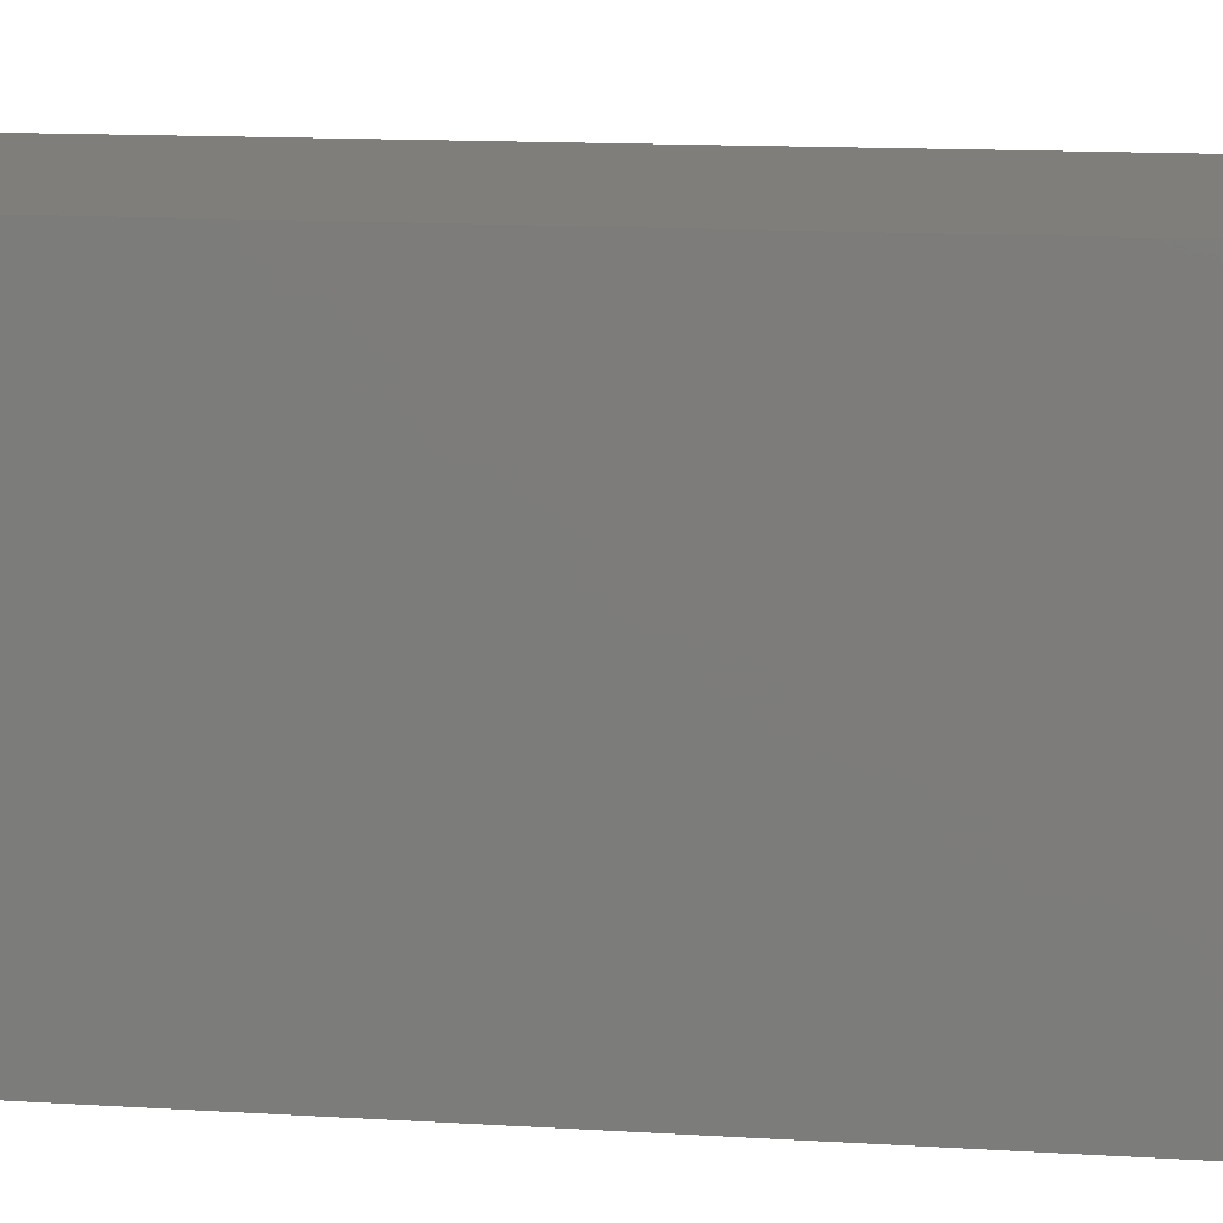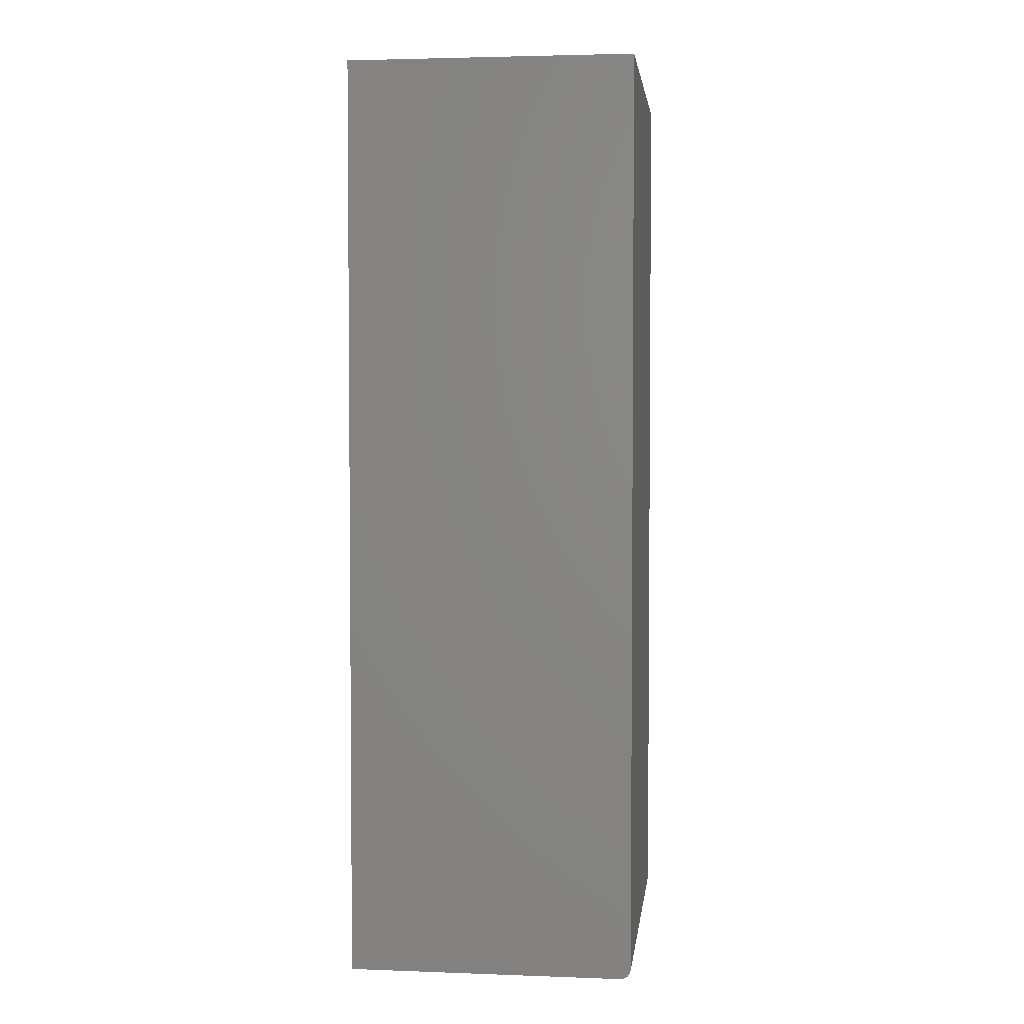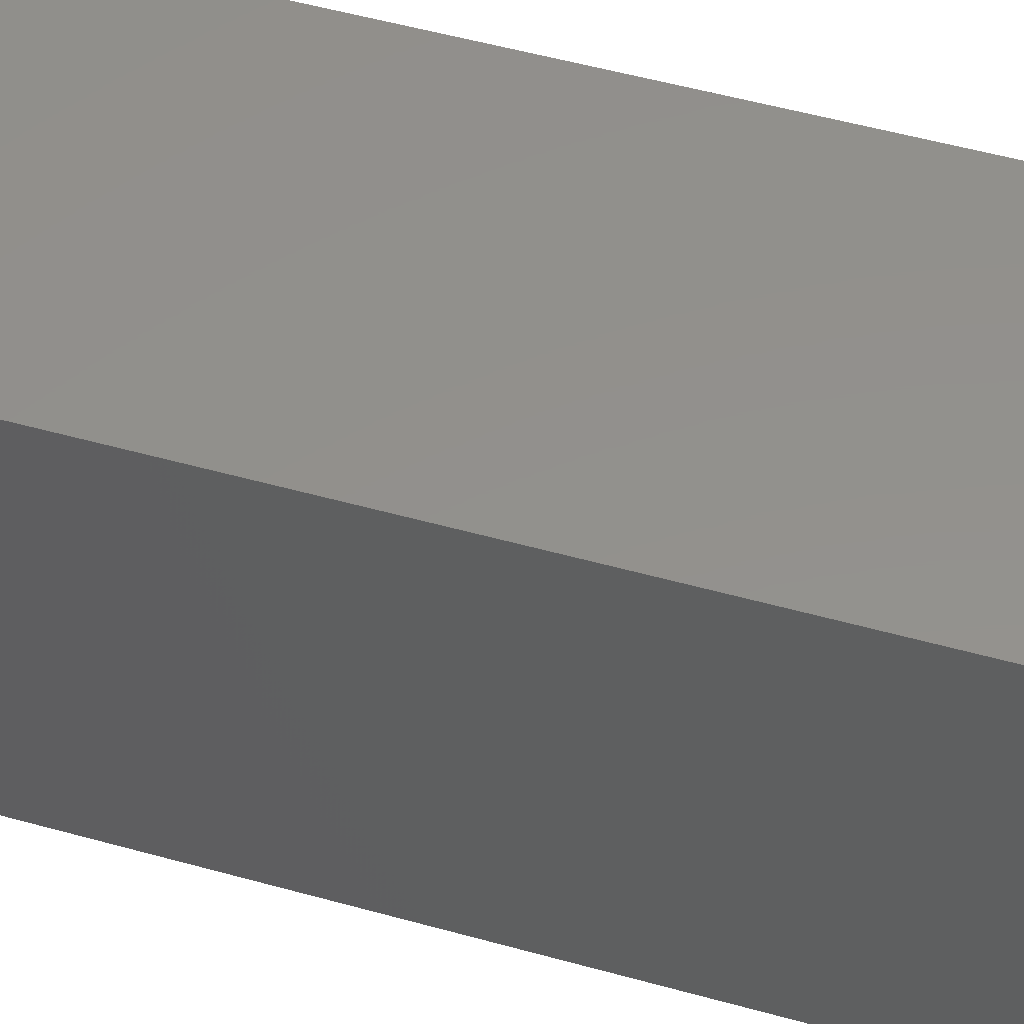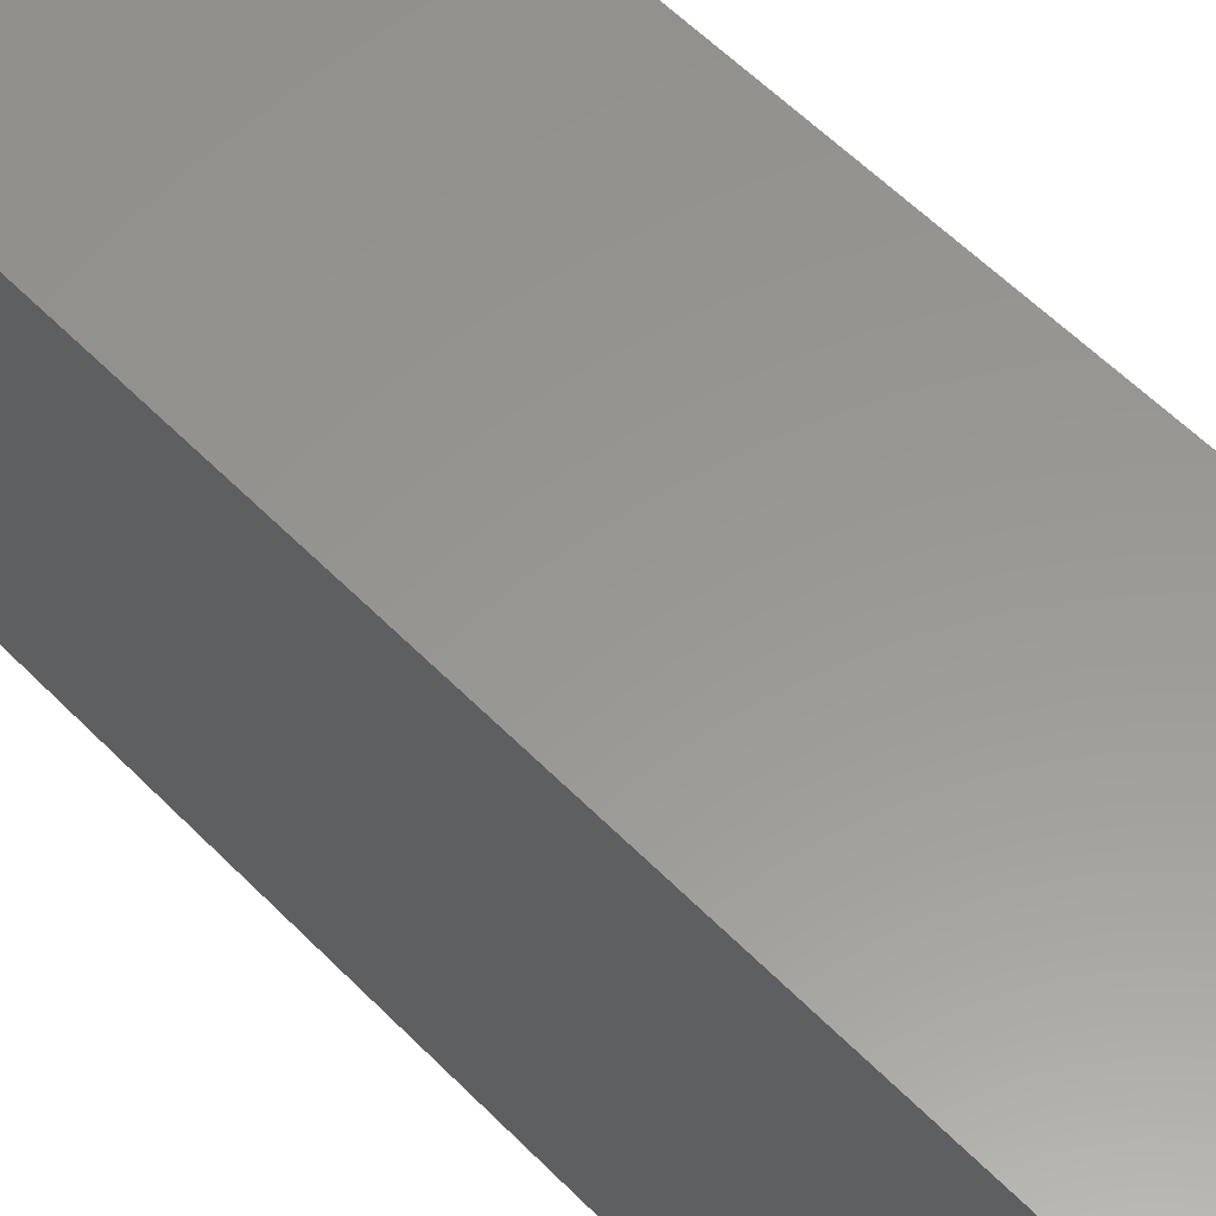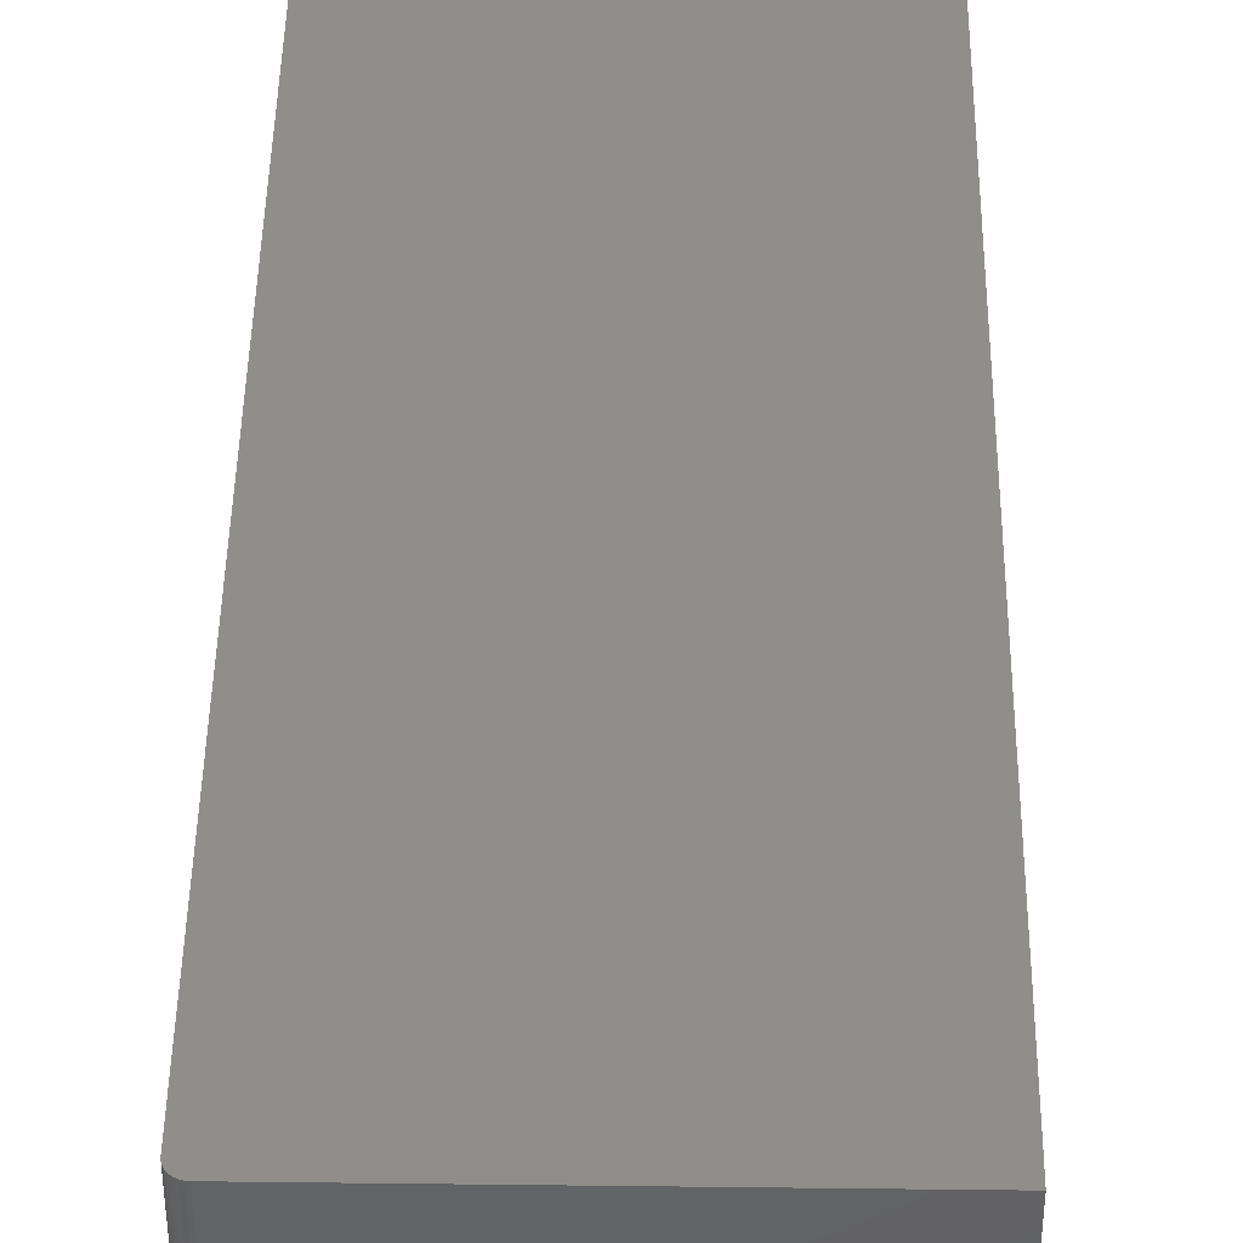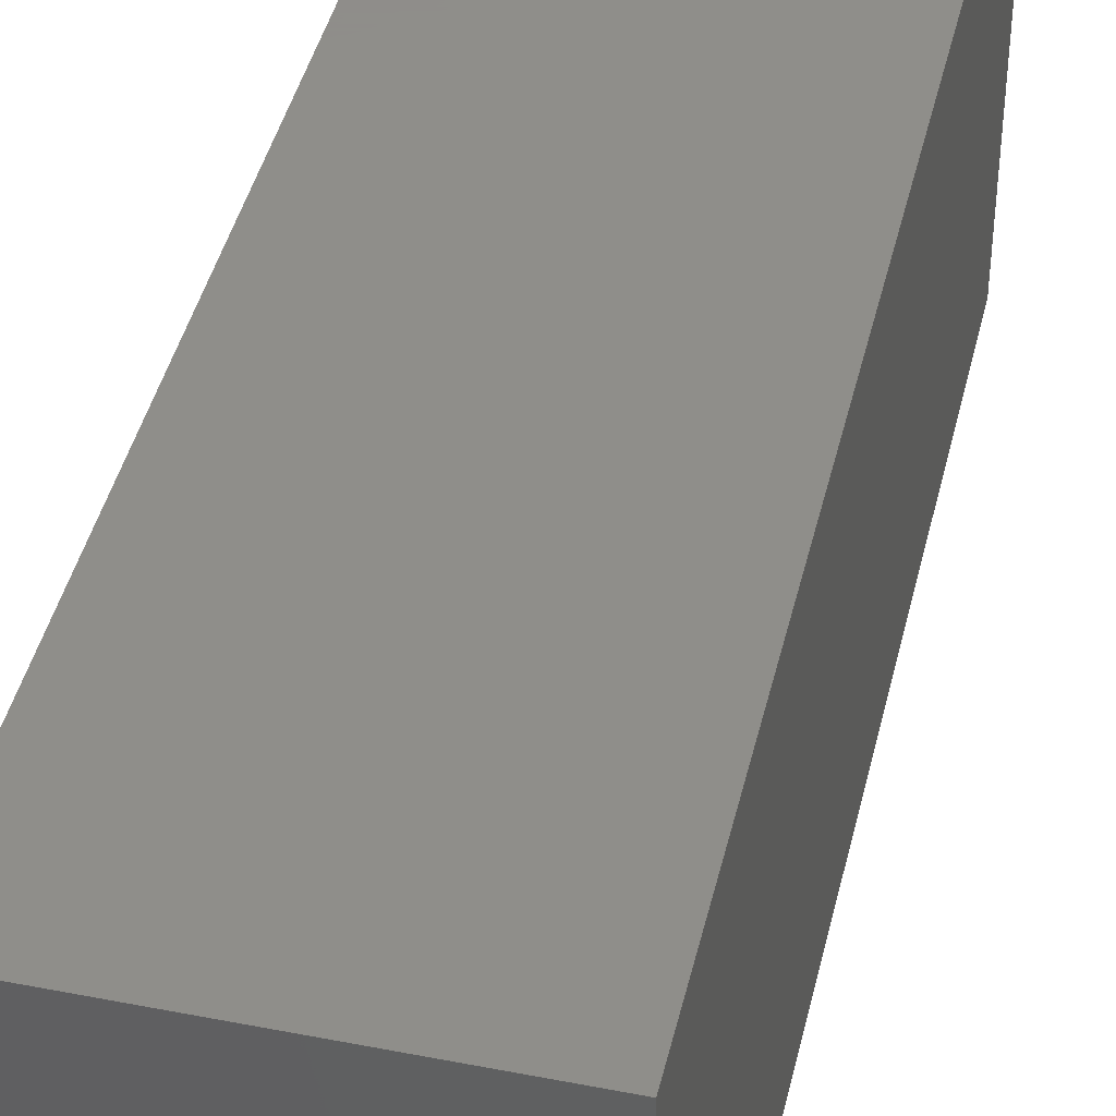
<metadata>
{"format":"stl","ext":"stl","renderer":"f3d","projection":"perspective","resolution":1024,"background":"white","views":[{"elev":12.1,"azim":98.9,"up":"+Y"},{"elev":3.2,"azim":7.0,"up":"+Z"},{"elev":54.2,"azim":-73.6,"up":"+Y"},{"elev":58.7,"azim":136.0,"up":"+Y"},{"elev":43.2,"azim":-179.2,"up":"+Y"},{"elev":42.7,"azim":-166.9,"up":"+Y"}]}
</metadata>
<code>
# stl→obj: 24 verts, 44 faces
v 0.2004 -0.5469 -0.6868
v 0.2035 -0.5469 -0.6865
v 0.2064 -0.5469 -0.6857
v 0.216 -0.5469 -0.6712
v 0.2148 -0.5469 -0.6772
v 0.2157 -0.5469 -0.6743
v -0.2103 -0.5469 0.6868
v -0.2103 -0.5469 -0.6868
v 0.216 -0.5469 0.6868
v 0.2091 -0.5469 -0.6842
v 0.2115 -0.5469 -0.6823
v 0.2134 -0.5469 -0.6799
v 0.2064 3.378e-17 -0.6857
v 0.2035 3.352e-17 -0.6865
v 0.2004 3.332e-17 -0.6868
v 0.2157 3.556e-17 -0.6743
v 0.2148 3.519e-17 -0.6772
v 0.216 3.592e-17 -0.6712
v -0.2103 1.63e-16 0.6868
v 0.216 1.867e-16 0.6868
v -0.2103 1.052e-17 -0.6868
v 0.2134 3.481e-17 -0.6799
v 0.2115 3.444e-17 -0.6823
v 0.2091 3.409e-17 -0.6842
f 1 2 3
f 4 5 6
f 7 8 5
f 7 5 4
f 7 4 9
f 8 1 3
f 8 3 10
f 8 10 11
f 8 11 12
f 8 12 5
f 13 14 15
f 16 17 18
f 19 20 18
f 19 18 17
f 19 17 21
f 21 17 22
f 21 22 23
f 21 23 24
f 21 24 13
f 21 13 15
f 4 18 9
f 9 18 20
f 21 15 8
f 8 15 1
f 18 4 16
f 16 4 6
f 16 6 17
f 17 6 5
f 17 5 22
f 22 5 12
f 22 12 23
f 23 12 11
f 23 11 24
f 24 11 10
f 24 10 13
f 13 10 3
f 13 3 14
f 14 3 2
f 14 2 15
f 15 2 1
f 7 19 8
f 8 19 21
f 20 19 9
f 9 19 7

</code>
